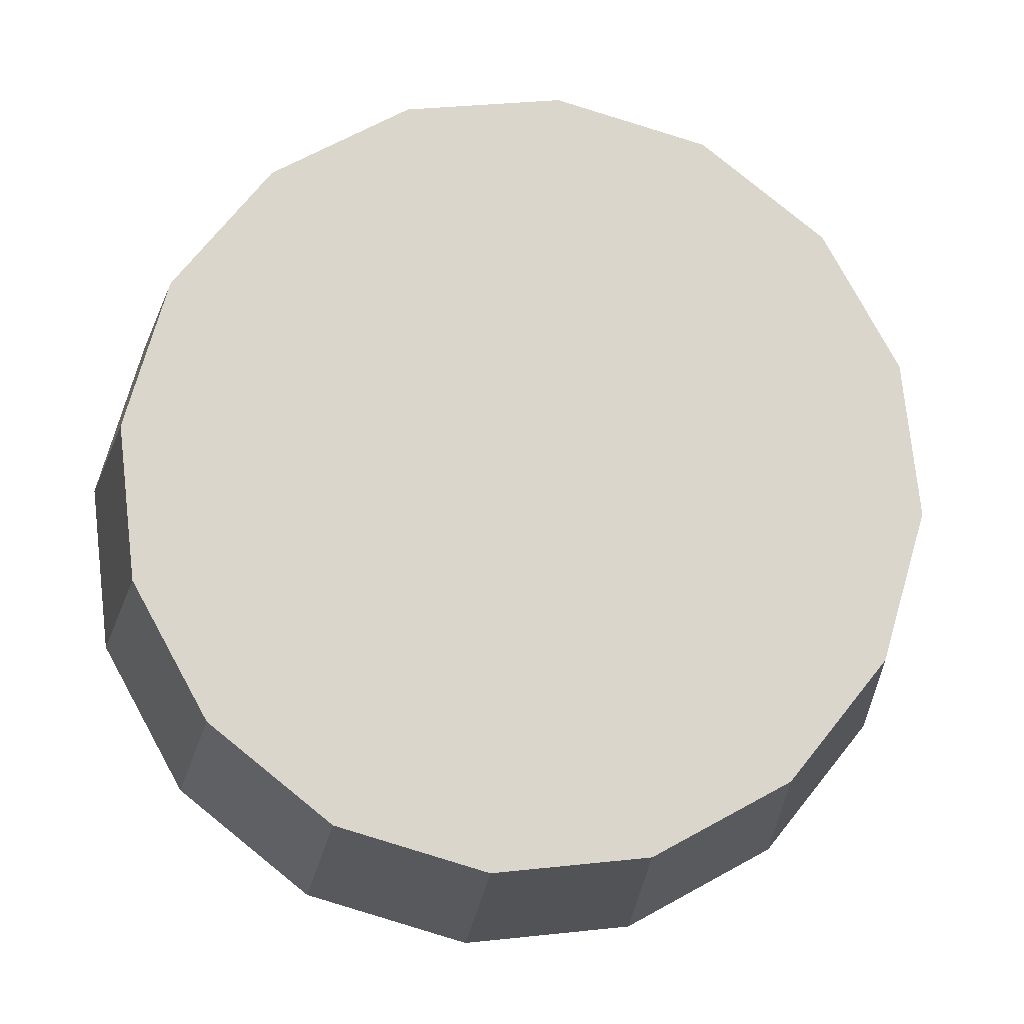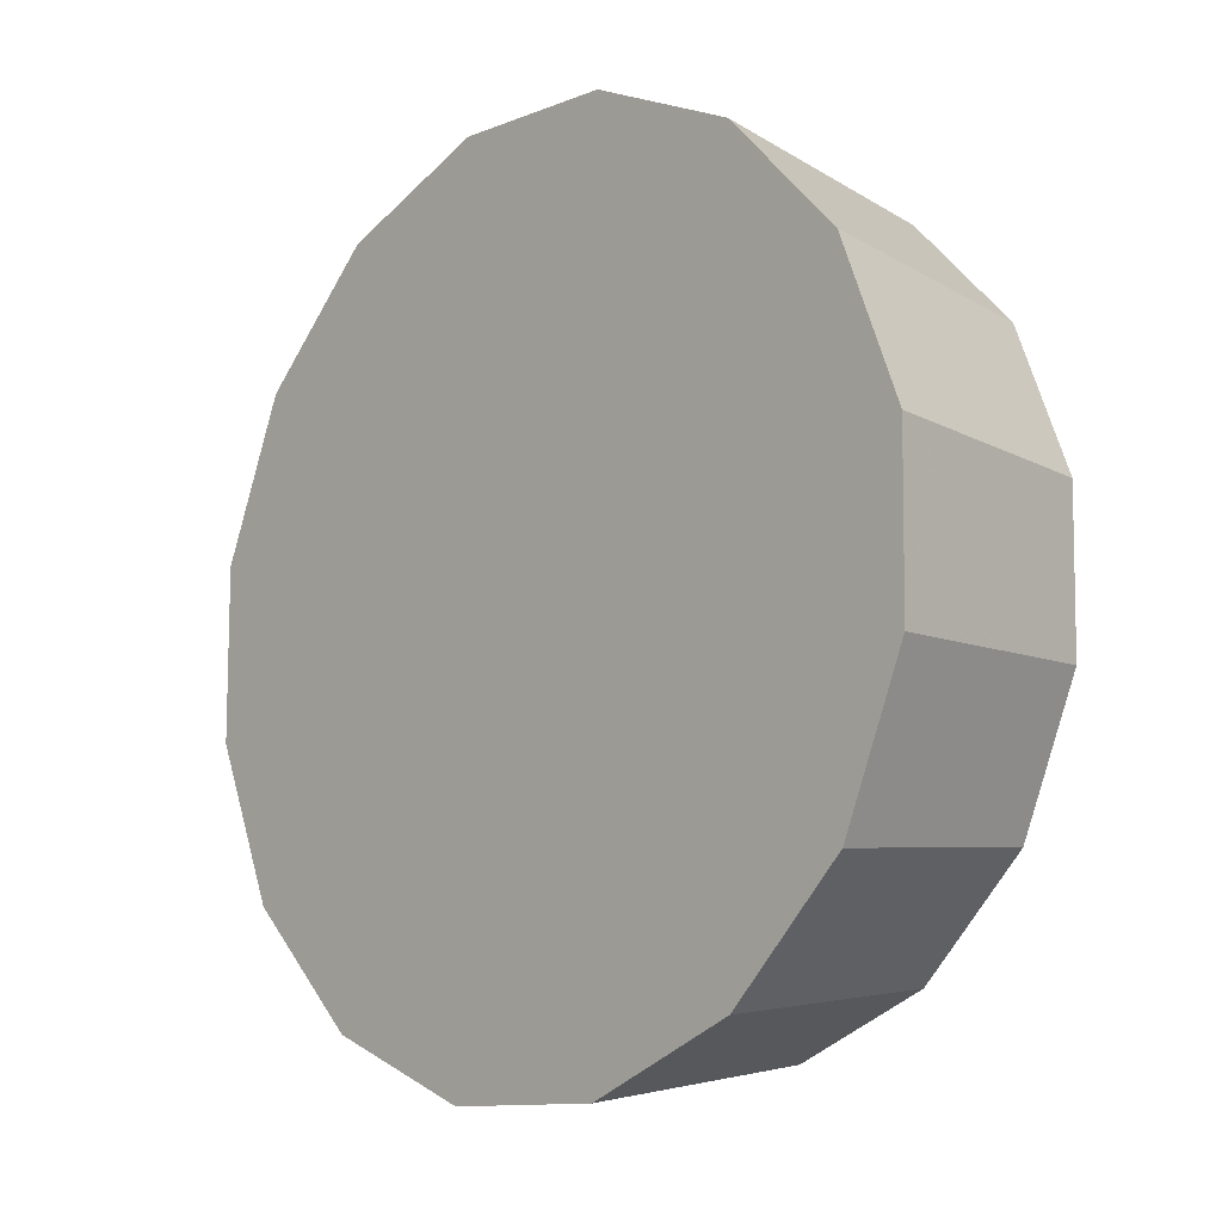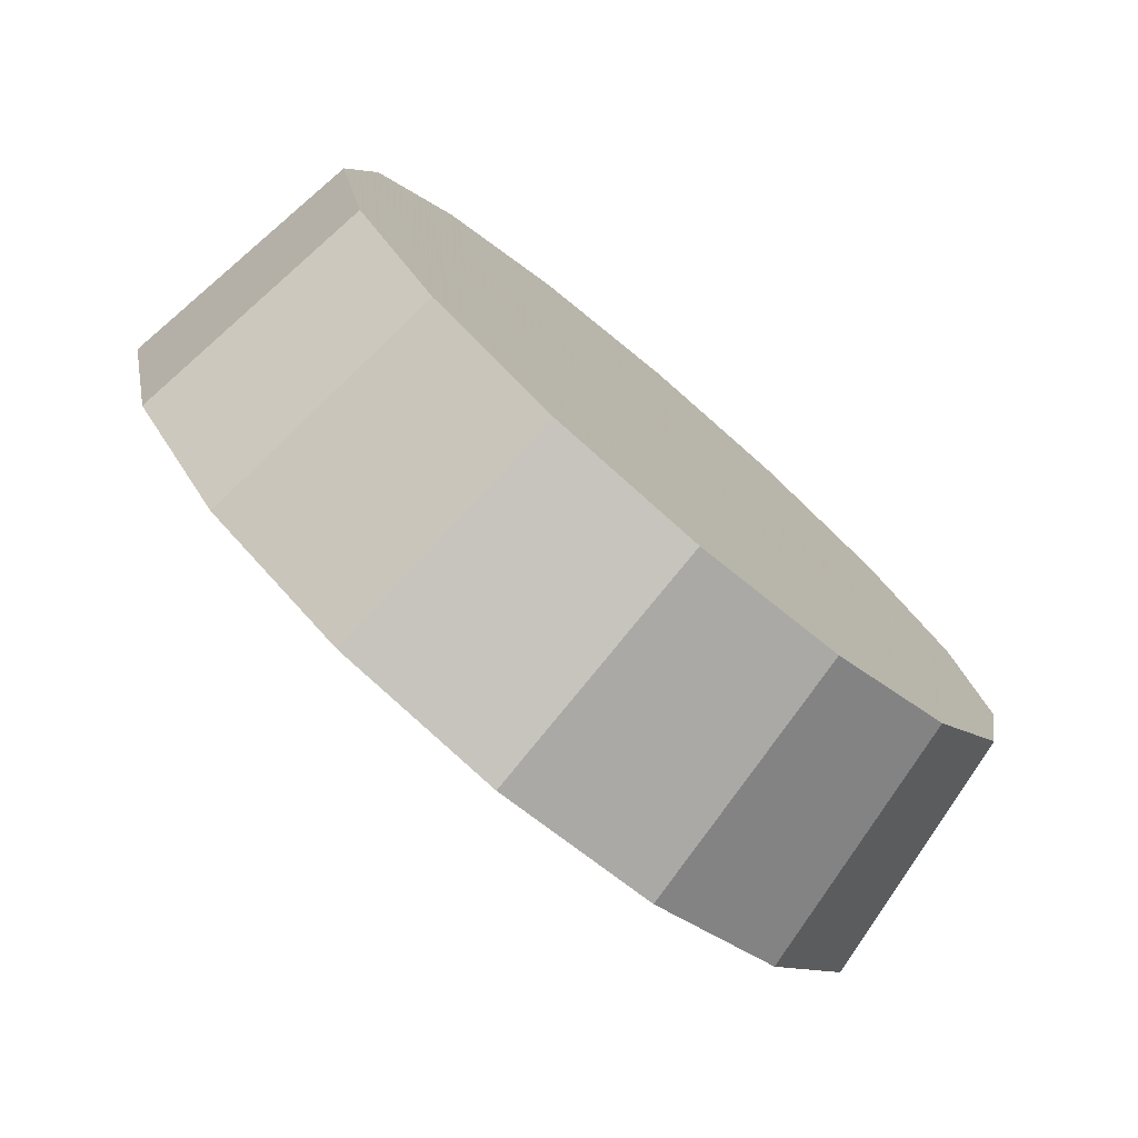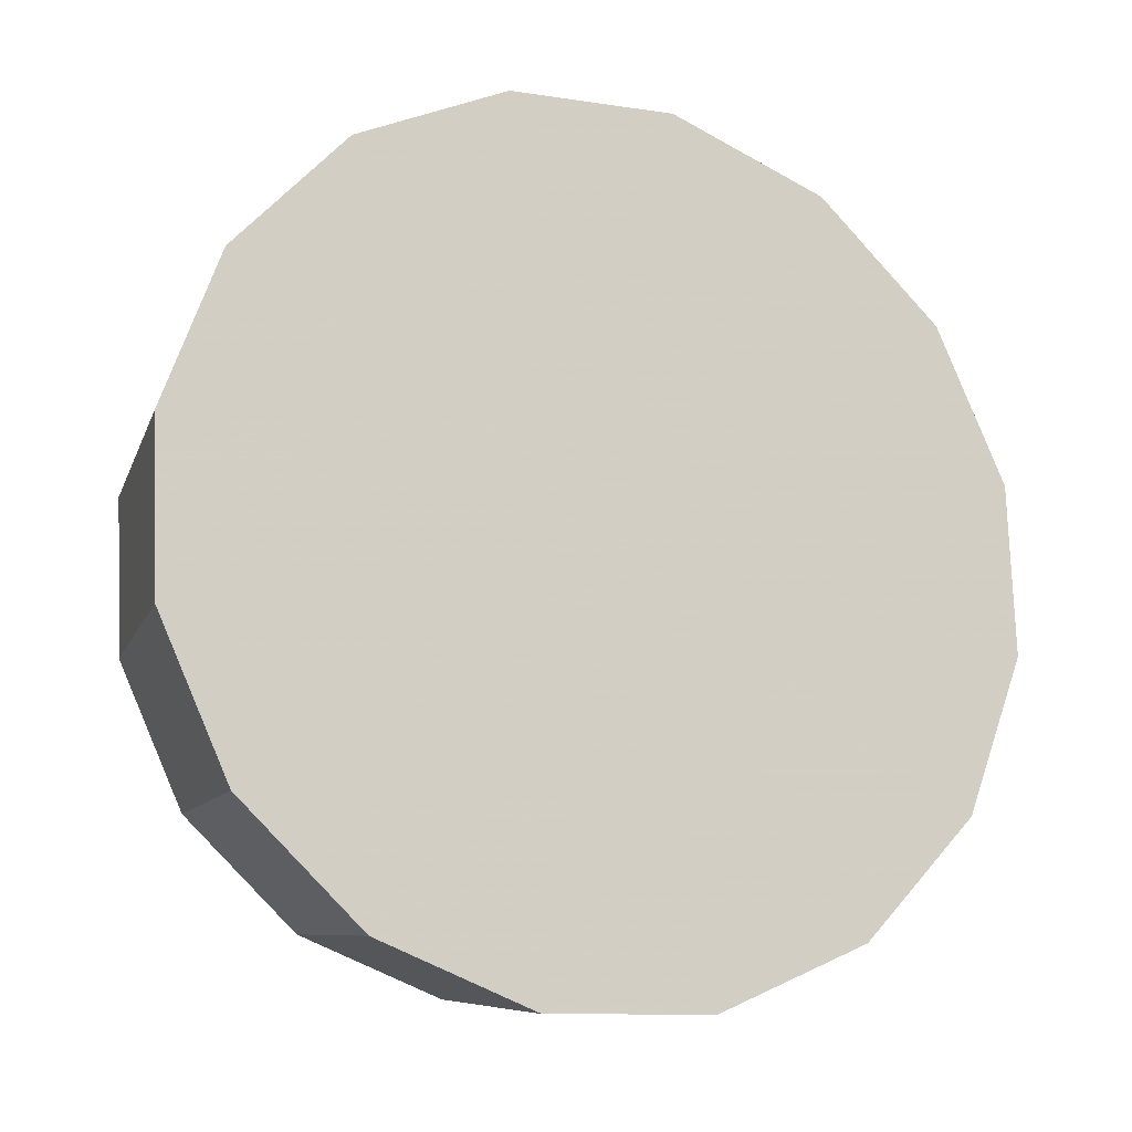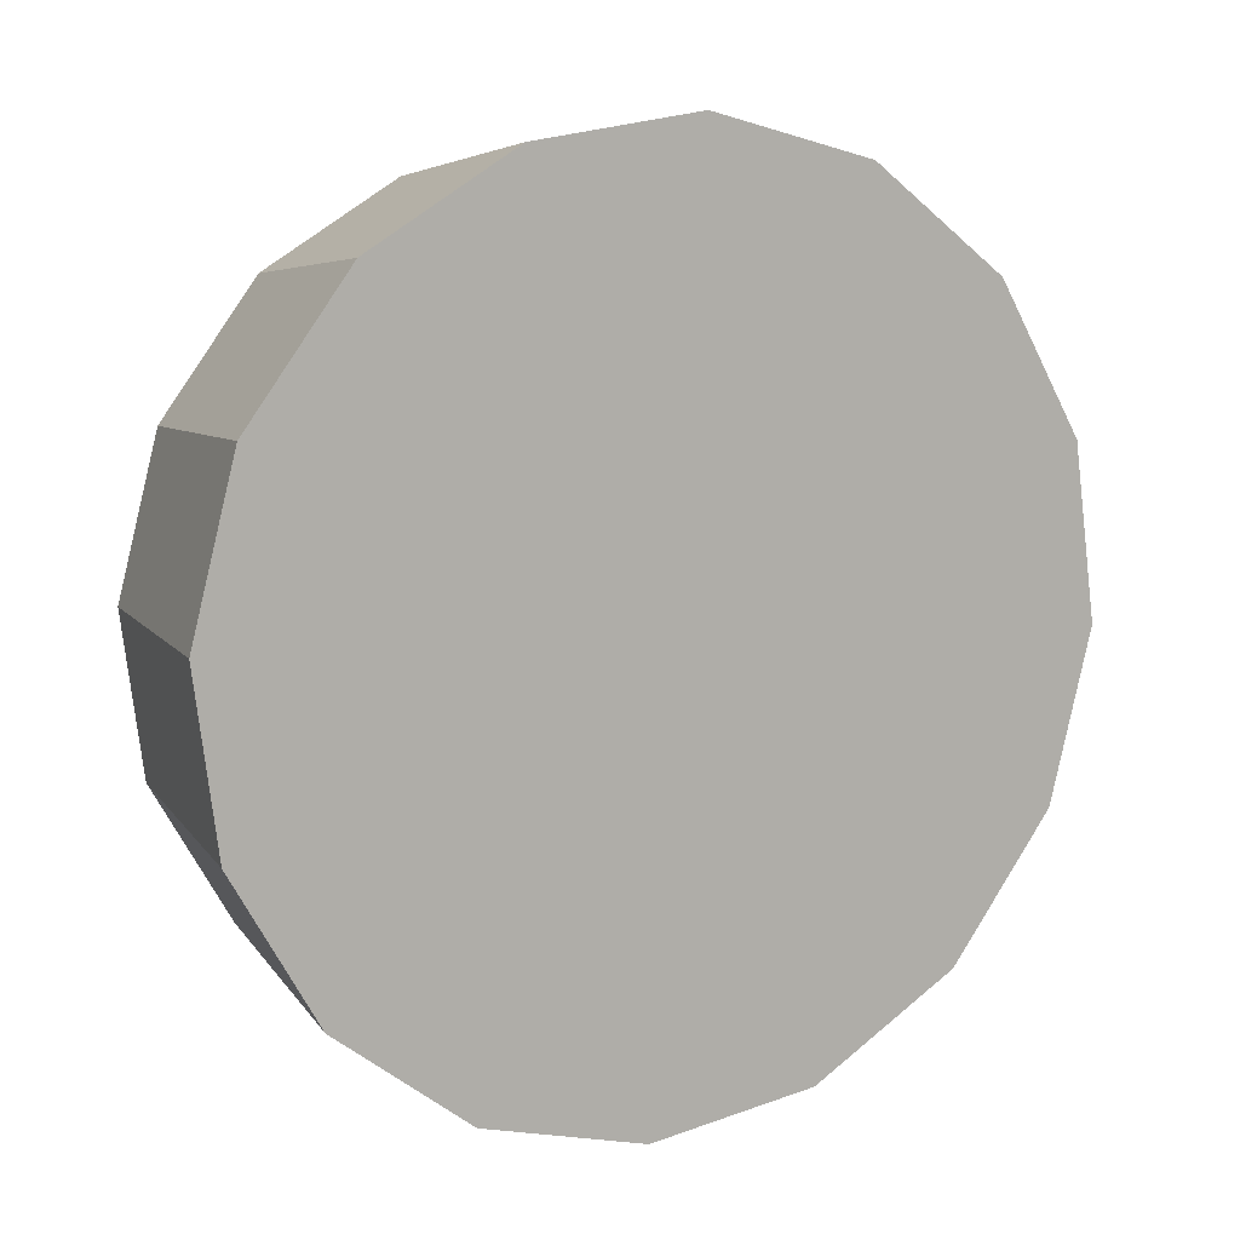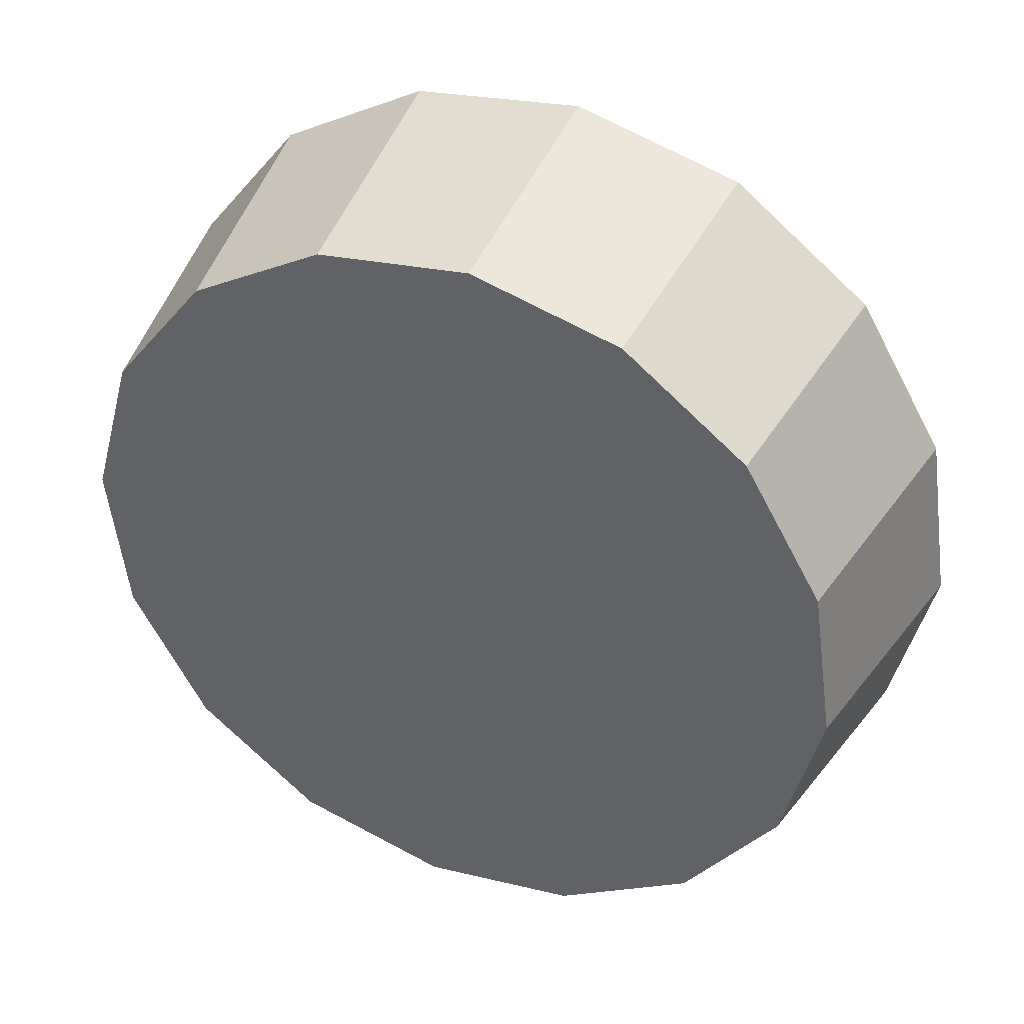
<metadata>
{"format":"obj","ext":"obj","renderer":"f3d","projection":"perspective","resolution":1024,"background":"white","views":[{"elev":19.1,"azim":-49.6,"up":"+Y"},{"elev":-66.4,"azim":-160.4,"up":"+Y"},{"elev":55.5,"azim":-171.2,"up":"+Y"},{"elev":-52.9,"azim":107.7,"up":"+Y"},{"elev":-33.9,"azim":6.1,"up":"+Z"},{"elev":77.0,"azim":-13.7,"up":"+Y"}]}
</metadata>
<code>
v 2.622 -1.126 2.767
v 2.623 -1.093 2.737
v 2.611 -1.068 2.702
v 2.586 -1.055 2.667
v 2.552 -1.057 2.637
v 2.515 -1.072 2.617
v 2.48 -1.1 2.61
v 2.452 -1.135 2.617
v 2.437 -1.172 2.637
v 2.435 -1.206 2.667
v 2.448 -1.231 2.702
v 2.473 -1.243 2.737
v 2.507 -1.242 2.767
v 2.544 -1.226 2.786
v 2.579 -1.199 2.793
v 2.606 -1.164 2.786
v 2.529 -1.149 2.702
v 2.529 -1.149 2.702
v 2.529 -1.149 2.702
v 2.529 -1.149 2.702
v 2.529 -1.149 2.702
v 2.529 -1.149 2.702
v 2.529 -1.149 2.702
v 2.529 -1.149 2.702
v 2.529 -1.149 2.702
v 2.529 -1.149 2.702
v 2.529 -1.149 2.702
v 2.529 -1.149 2.702
v 2.529 -1.149 2.702
v 2.529 -1.149 2.702
v 2.529 -1.149 2.702
v 2.529 -1.149 2.702
v 2.576 -1.091 2.801
v 2.578 -1.061 2.774
v 2.566 -1.038 2.742
v 2.544 -1.026 2.71
v 2.513 -1.028 2.683
v 2.479 -1.042 2.665
v 2.447 -1.067 2.658
v 2.422 -1.099 2.665
v 2.408 -1.133 2.683
v 2.406 -1.163 2.71
v 2.418 -1.186 2.742
v 2.441 -1.198 2.774
v 2.471 -1.196 2.801
v 2.505 -1.182 2.819
v 2.537 -1.157 2.825
v 2.562 -1.125 2.819
v 2.492 -1.112 2.742
v 2.492 -1.112 2.742
v 2.492 -1.112 2.742
v 2.492 -1.112 2.742
v 2.492 -1.112 2.742
v 2.492 -1.112 2.742
v 2.492 -1.112 2.742
v 2.492 -1.112 2.742
v 2.492 -1.112 2.742
v 2.492 -1.112 2.742
v 2.492 -1.112 2.742
v 2.492 -1.112 2.742
v 2.492 -1.112 2.742
v 2.492 -1.112 2.742
v 2.492 -1.112 2.742
v 2.492 -1.112 2.742
f 33 34 49
f 49 34 50
f 34 35 50
f 50 35 51
f 35 36 51
f 51 36 52
f 36 37 52
f 52 37 53
f 37 38 53
f 53 38 54
f 38 39 54
f 54 39 55
f 39 40 55
f 55 40 56
f 40 41 56
f 56 41 57
f 41 42 57
f 57 42 58
f 42 43 58
f 58 43 59
f 43 44 59
f 59 44 60
f 44 45 60
f 60 45 61
f 45 46 61
f 61 46 62
f 46 47 62
f 62 47 63
f 47 48 63
f 63 48 64
f 48 33 64
f 64 33 49
f 2 1 17
f 2 17 18
f 3 2 18
f 3 18 19
f 4 3 19
f 4 19 20
f 5 4 20
f 5 20 21
f 6 5 21
f 6 21 22
f 7 6 22
f 7 22 23
f 8 7 23
f 8 23 24
f 9 8 24
f 9 24 25
f 10 9 25
f 10 25 26
f 11 10 26
f 11 26 27
f 12 11 27
f 12 27 28
f 13 12 28
f 13 28 29
f 14 13 29
f 14 29 30
f 15 14 30
f 15 30 31
f 16 15 31
f 16 31 32
f 1 16 32
f 1 32 17
f 49 50 17
f 17 50 18
f 50 51 18
f 18 51 19
f 51 52 19
f 19 52 20
f 52 53 20
f 20 53 21
f 53 54 21
f 21 54 22
f 54 55 22
f 22 55 23
f 55 56 23
f 23 56 24
f 56 57 24
f 24 57 25
f 57 58 25
f 25 58 26
f 58 59 26
f 26 59 27
f 59 60 27
f 27 60 28
f 60 61 28
f 28 61 29
f 61 62 29
f 29 62 30
f 62 63 30
f 30 63 31
f 63 64 31
f 31 64 32
f 64 49 32
f 32 49 17
f 1 2 33
f 33 2 34
f 2 3 34
f 34 3 35
f 3 4 35
f 35 4 36
f 4 5 36
f 36 5 37
f 5 6 37
f 37 6 38
f 6 7 38
f 38 7 39
f 7 8 39
f 39 8 40
f 8 9 40
f 40 9 41
f 9 10 41
f 41 10 42
f 10 11 42
f 42 11 43
f 11 12 43
f 43 12 44
f 12 13 44
f 44 13 45
f 13 14 45
f 45 14 46
f 14 15 46
f 46 15 47
f 15 16 47
f 47 16 48
f 16 1 48
f 48 1 33

</code>
